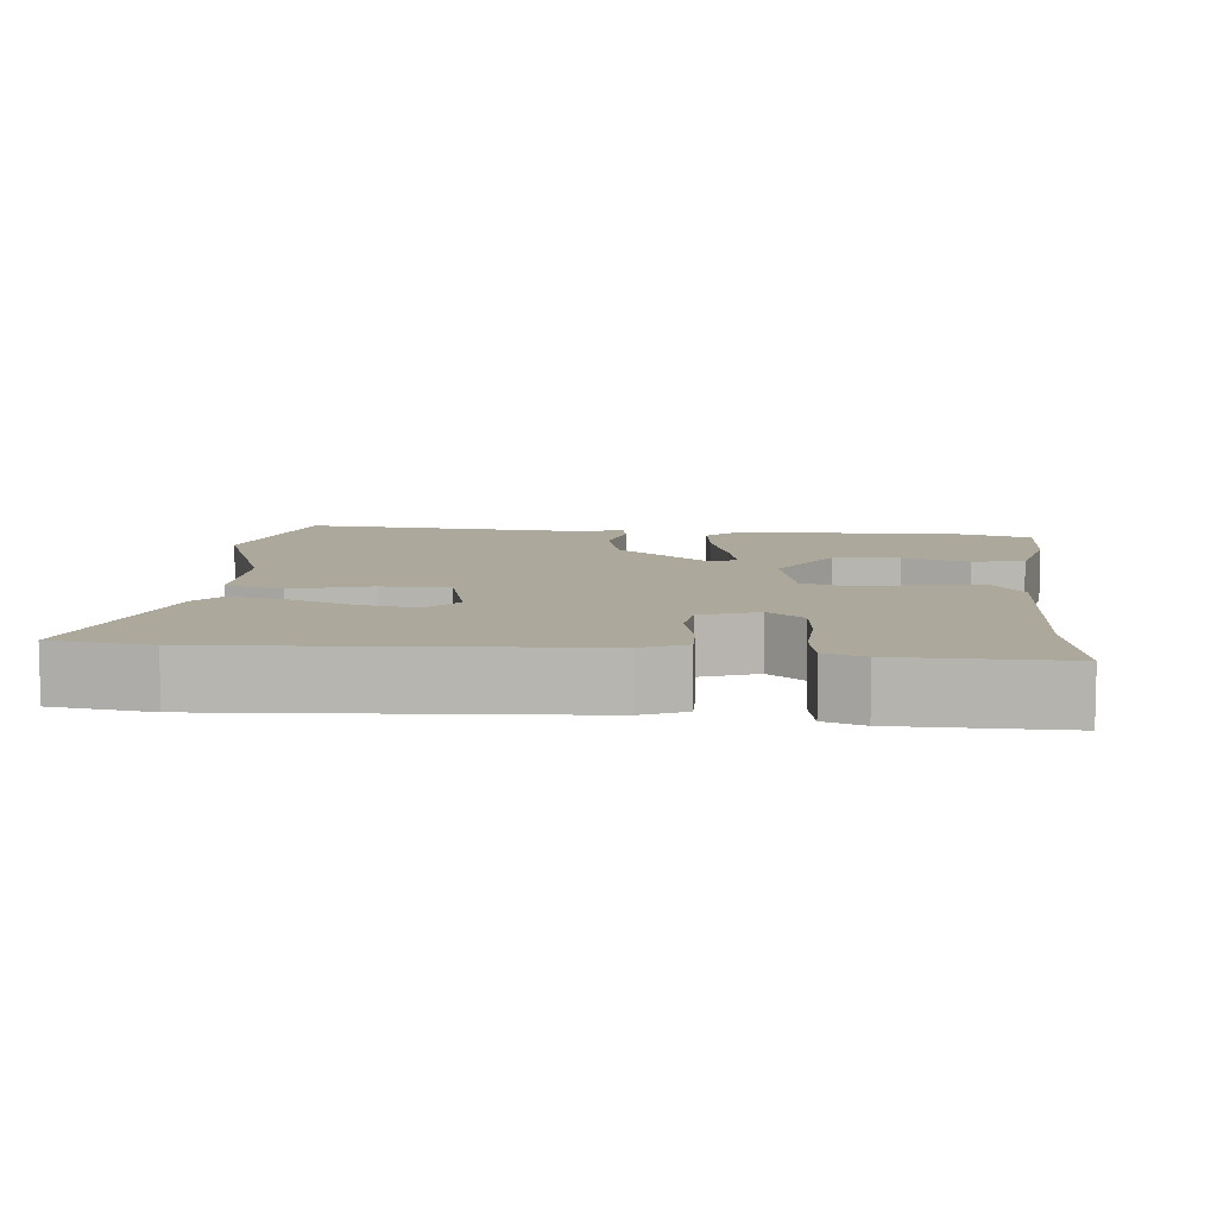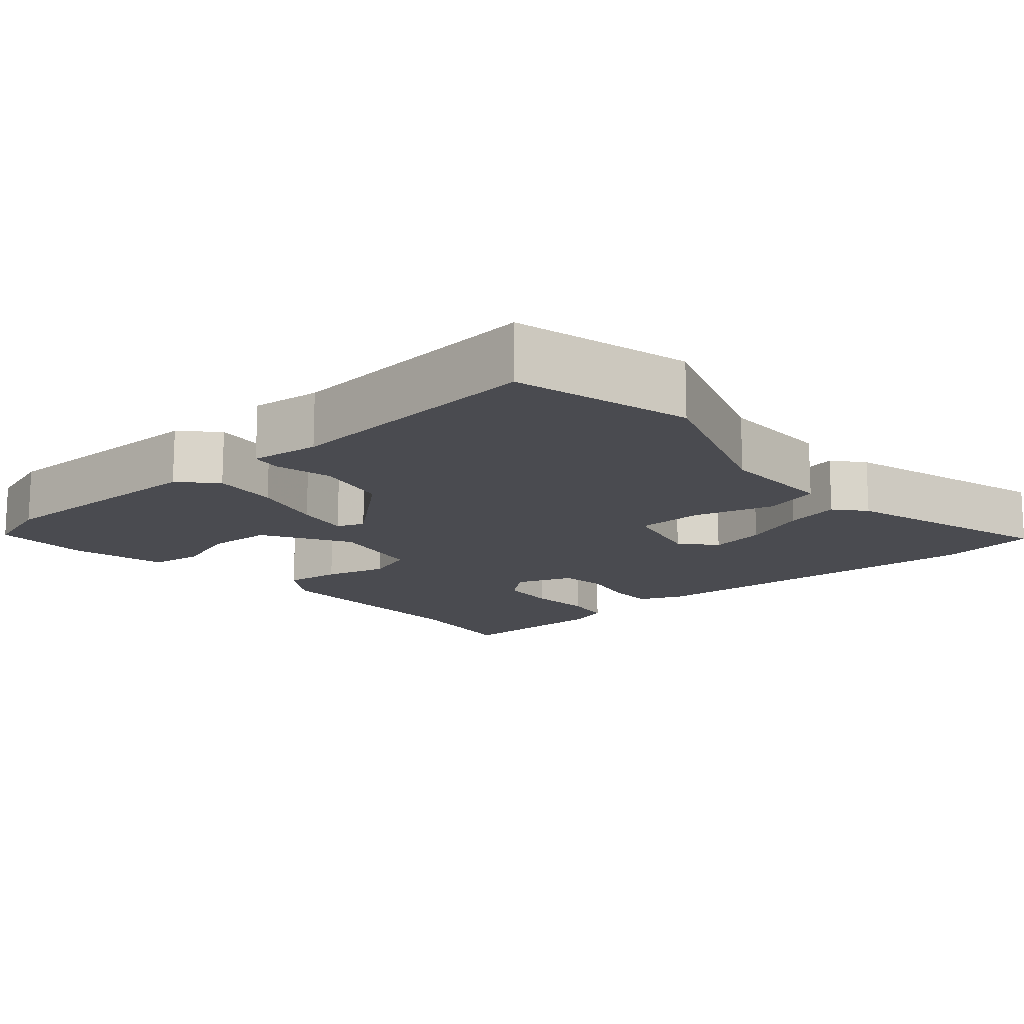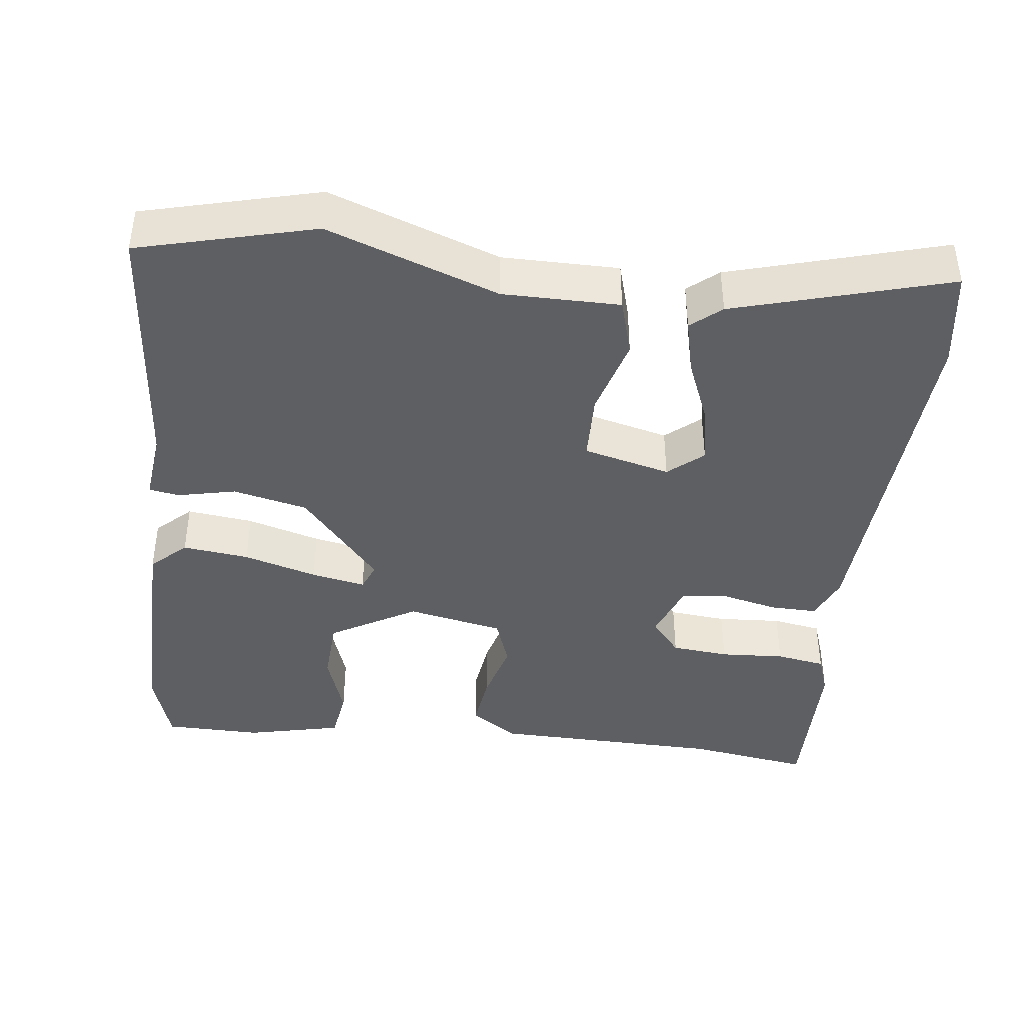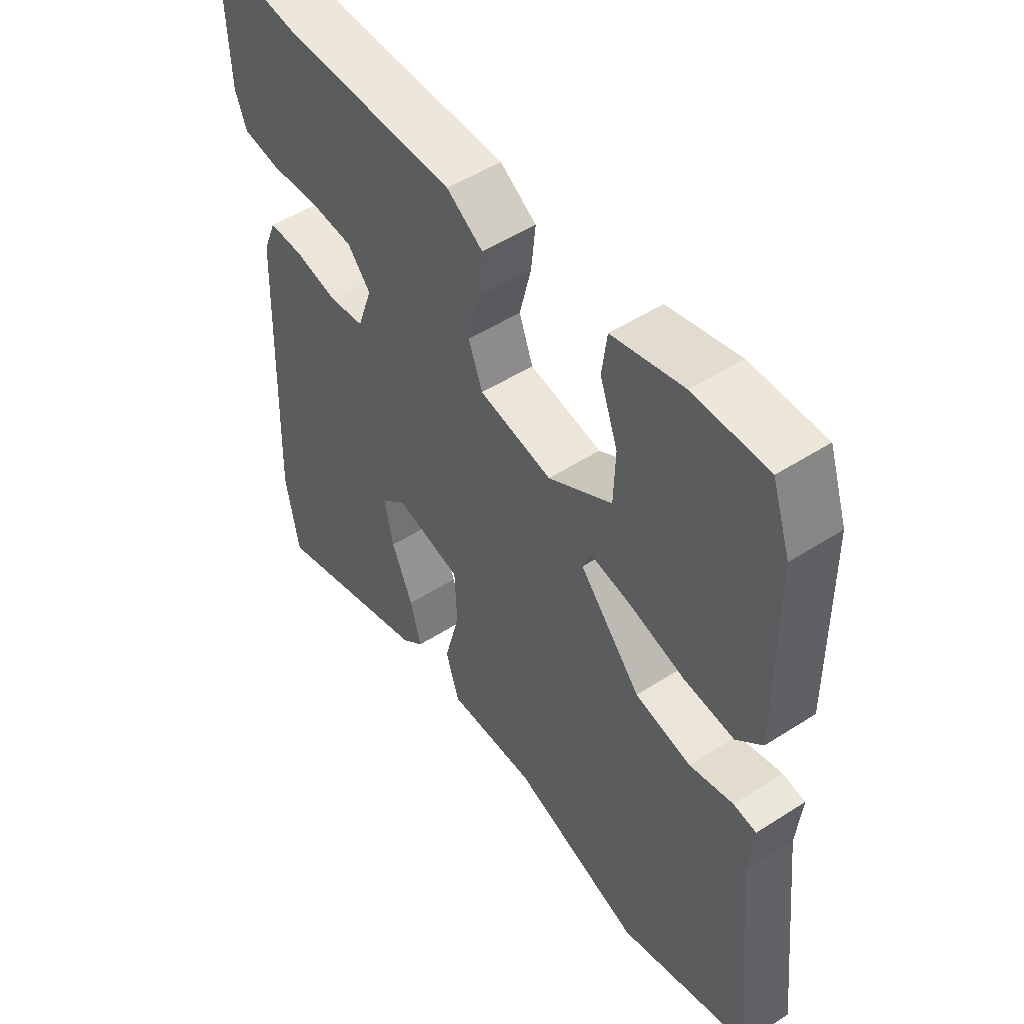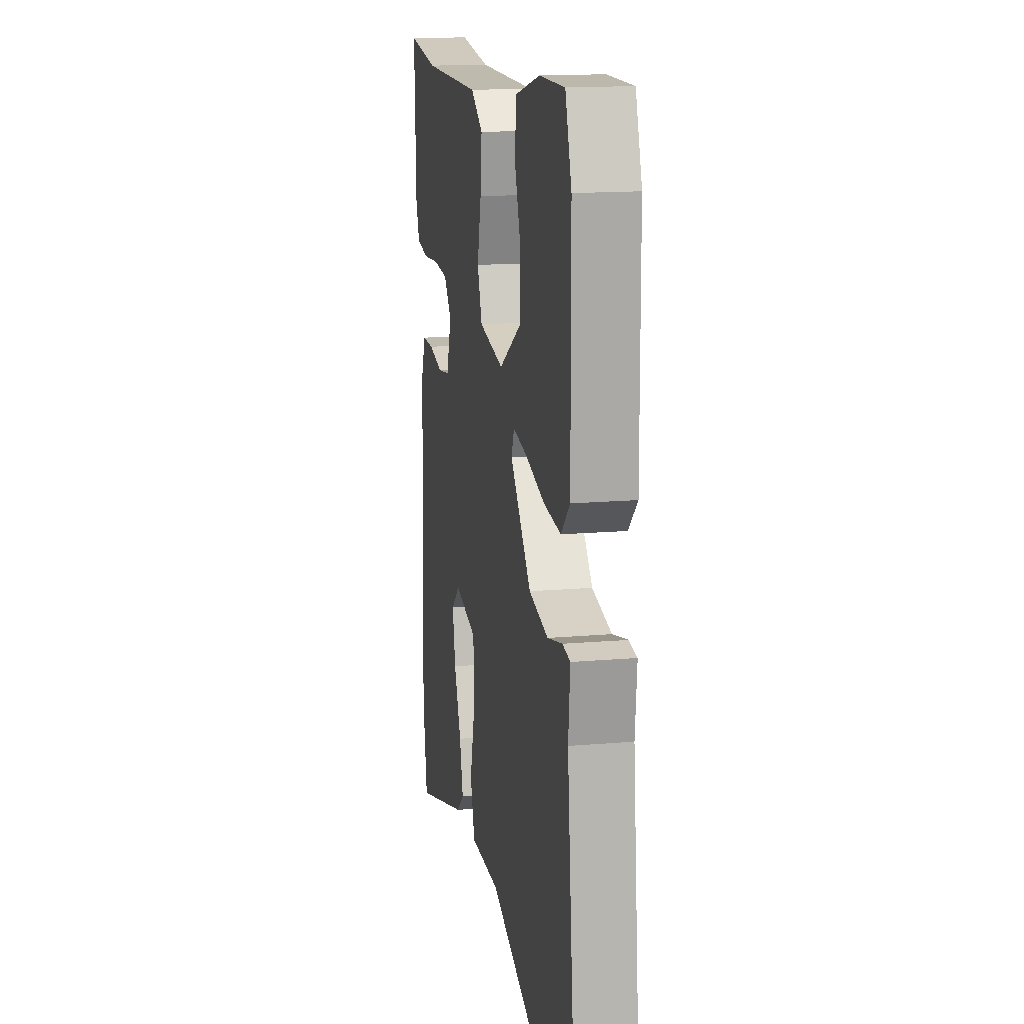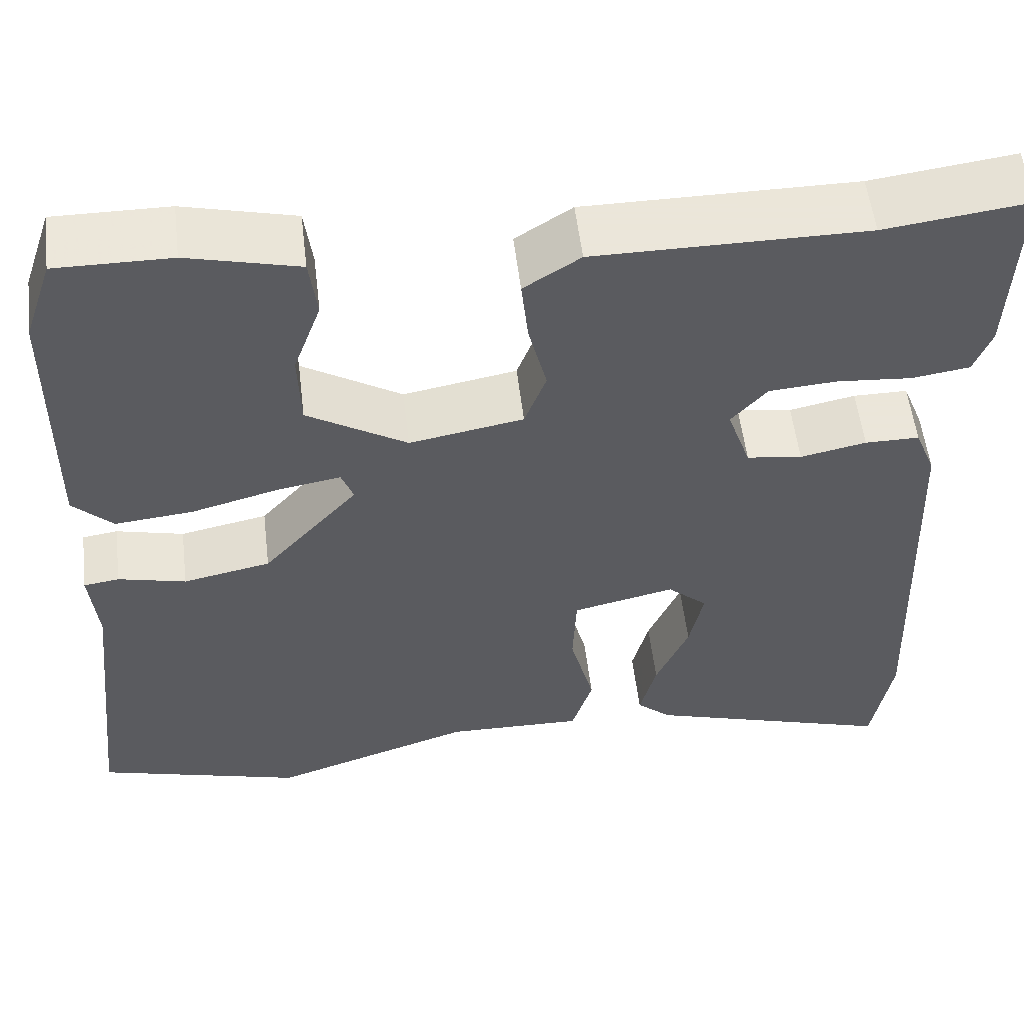
<metadata>
{"format":"obj","ext":"obj","renderer":"f3d","projection":"perspective","resolution":1024,"background":"white","views":[{"elev":8.5,"azim":-85.9,"up":"+Y"},{"elev":-14.4,"azim":130.2,"up":"+Y"},{"elev":-41.3,"azim":172.0,"up":"+Y"},{"elev":50.8,"azim":54.9,"up":"+Z"},{"elev":15.4,"azim":79.6,"up":"+Z"},{"elev":55.0,"azim":173.2,"up":"+Z"}]}
</metadata>
<code>
v 0.559 0.07 -0.484
v 0.322 0.07 -0.55
v 0.09 0.07 -0.472
v -0.068 0.07 -0.475
v -0.092 0.07 -0.398
v -0.064 0.07 -0.29
v -0.068 0.07 -0.198
v -0.186 0.07 -0.171
v -0.232 0.07 -0.212
v -0.216 0.07 -0.289
v -0.178 0.07 -0.377
v -0.159 0.07 -0.451
v -0.199 0.07 -0.486
v -0.487 0.07 -0.575
v -0.51 0.07 -0.442
v -0.491 0.07 0.044
v -0.467 0.07 0.104
v -0.404 0.07 0.104
v -0.328 0.07 0.088
v -0.264 0.07 0.097
v -0.237 0.07 0.175
v -0.278 0.07 0.222
v -0.356 0.07 0.228
v -0.443 0.07 0.221
v -0.51 0.07 0.231
v -0.53 0.07 0.284
v -0.538 0.07 0.505
v -0.372 0.07 0.483
v -0.06 0.07 0.483
v 0.005 0.07 0.441
v -0.003 0.07 0.365
v -0.024 0.07 0.28
v 0.001 0.07 0.213
v 0.132 0.07 0.189
v 0.247 0.07 0.259
v 0.25 0.07 0.348
v 0.218 0.07 0.437
v 0.227 0.07 0.507
v 0.355 0.07 0.539
v 0.487 0.07 0.54
v 0.52 0.07 0.442
v 0.523 0.07 0.132
v 0.477 0.07 0.087
v 0.387 0.07 0.096
v 0.287 0.07 0.123
v 0.213 0.07 0.136
v 0.199 0.07 0.099
v 0.309 0.07 -0.025
v 0.41 0.07 -0.046
v 0.488 0.07 -0.027
v 0.529 0.07 -0.033
v 0.52 0.07 -0.127
v 0.559 0 -0.484
v 0.322 0 -0.55
v 0.09 0 -0.472
v -0.068 0 -0.475
v -0.092 0 -0.398
v -0.064 0 -0.29
v -0.068 0 -0.198
v -0.186 0 -0.171
v -0.232 0 -0.212
v -0.216 0 -0.289
v -0.178 0 -0.377
v -0.159 0 -0.451
v -0.199 0 -0.486
v -0.487 0 -0.575
v -0.51 0 -0.442
v -0.491 0 0.044
v -0.467 0 0.104
v -0.404 0 0.104
v -0.328 0 0.088
v -0.264 0 0.097
v -0.237 0 0.175
v -0.278 0 0.222
v -0.356 0 0.228
v -0.443 0 0.221
v -0.51 0 0.231
v -0.53 0 0.284
v -0.538 0 0.505
v -0.372 0 0.483
v -0.06 0 0.483
v 0.005 0 0.441
v -0.003 0 0.365
v -0.024 0 0.28
v 0.001 0 0.213
v 0.132 0 0.189
v 0.247 0 0.259
v 0.25 0 0.348
v 0.218 0 0.437
v 0.227 0 0.507
v 0.355 0 0.539
v 0.487 0 0.54
v 0.52 0 0.442
v 0.523 0 0.132
v 0.477 0 0.087
v 0.387 0 0.096
v 0.287 0 0.123
v 0.213 0 0.136
v 0.199 0 0.099
v 0.309 0 -0.025
v 0.41 0 -0.046
v 0.488 0 -0.027
v 0.529 0 -0.033
v 0.52 0 -0.127
f 49 50 51 52
f 1 2 3
f 52 1 3
f 49 52 3
f 48 49 3
f 4 5 6
f 3 4 6
f 48 3 6
f 47 48 6
f 46 47 6 7
f 43 44 45
f 42 43 45
f 41 42 45
f 40 41 45
f 39 40 45
f 38 39 45
f 36 37 38
f 36 38 45
f 35 36 45
f 34 35 45 46
f 30 31 32
f 29 30 32
f 28 29 32
f 27 28 32
f 26 27 32
f 25 26 32
f 24 25 32
f 23 24 32
f 22 23 32 33
f 33 34 46
f 22 33 46
f 21 22 46
f 17 18 19
f 16 17 19
f 15 16 19
f 14 15 19
f 13 14 19
f 10 11 12 13
f 9 10 13 19
f 8 9 19 20
f 20 21 46
f 8 20 46
f 7 8 46
f 104 103 102 101
f 55 54 53
f 55 53 104
f 55 104 101
f 55 101 100
f 58 57 56
f 58 56 55
f 58 55 100
f 58 100 99
f 59 58 99 98
f 97 96 95
f 97 95 94
f 97 94 93
f 97 93 92
f 97 92 91
f 97 91 90
f 90 89 88
f 97 90 88
f 97 88 87
f 98 97 87 86
f 84 83 82
f 84 82 81
f 84 81 80
f 84 80 79
f 84 79 78
f 84 78 77
f 84 77 76
f 84 76 75
f 85 84 75 74
f 98 86 85
f 98 85 74
f 98 74 73
f 71 70 69
f 71 69 68
f 71 68 67
f 71 67 66
f 71 66 65
f 65 64 63 62
f 71 65 62 61
f 72 71 61 60
f 98 73 72
f 98 72 60
f 98 60 59
f 1 53 54 2
f 2 54 55 3
f 3 55 56 4
f 4 56 57 5
f 5 57 58 6
f 6 58 59 7
f 7 59 60 8
f 8 60 61 9
f 9 61 62 10
f 10 62 63 11
f 11 63 64 12
f 12 64 65 13
f 13 65 66 14
f 14 66 67 15
f 15 67 68 16
f 16 68 69 17
f 17 69 70 18
f 18 70 71 19
f 19 71 72 20
f 20 72 73 21
f 21 73 74 22
f 22 74 75 23
f 23 75 76 24
f 24 76 77 25
f 25 77 78 26
f 26 78 79 27
f 27 79 80 28
f 28 80 81 29
f 29 81 82 30
f 30 82 83 31
f 31 83 84 32
f 32 84 85 33
f 33 85 86 34
f 34 86 87 35
f 35 87 88 36
f 36 88 89 37
f 37 89 90 38
f 38 90 91 39
f 39 91 92 40
f 40 92 93 41
f 41 93 94 42
f 42 94 95 43
f 43 95 96 44
f 44 96 97 45
f 45 97 98 46
f 46 98 99 47
f 47 99 100 48
f 48 100 101 49
f 49 101 102 50
f 50 102 103 51
f 51 103 104 52
f 52 104 53 1

</code>
